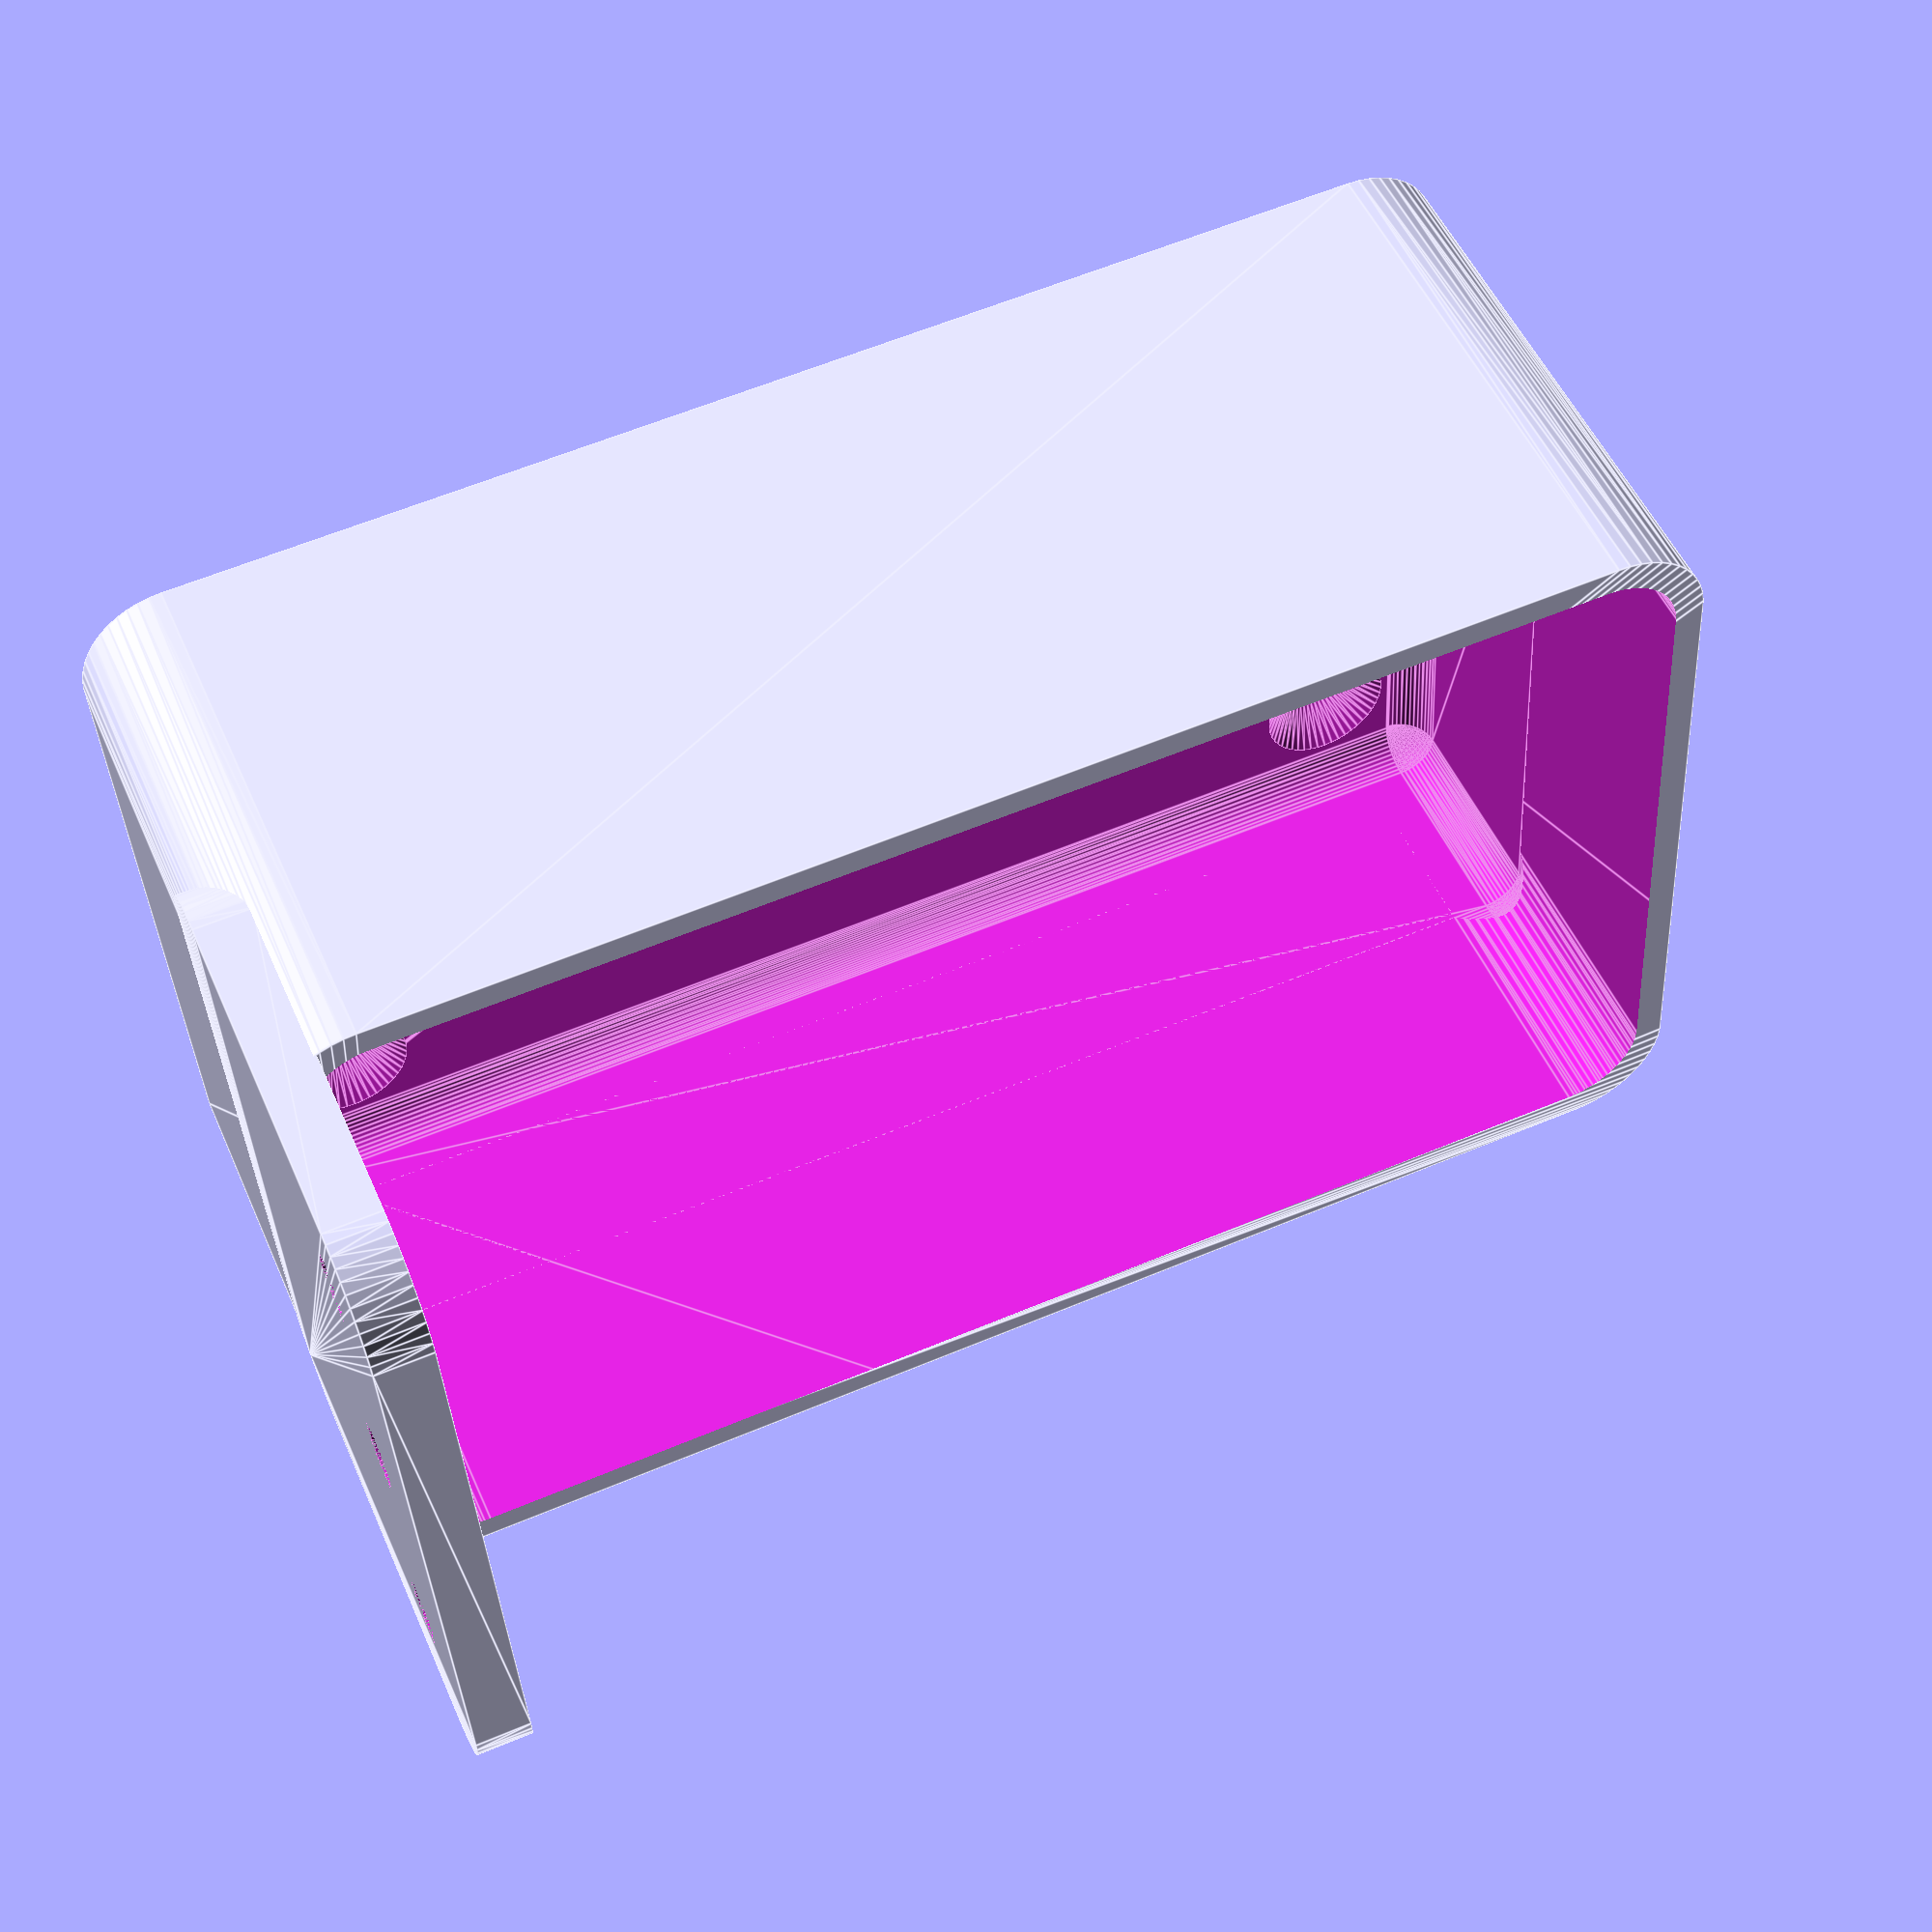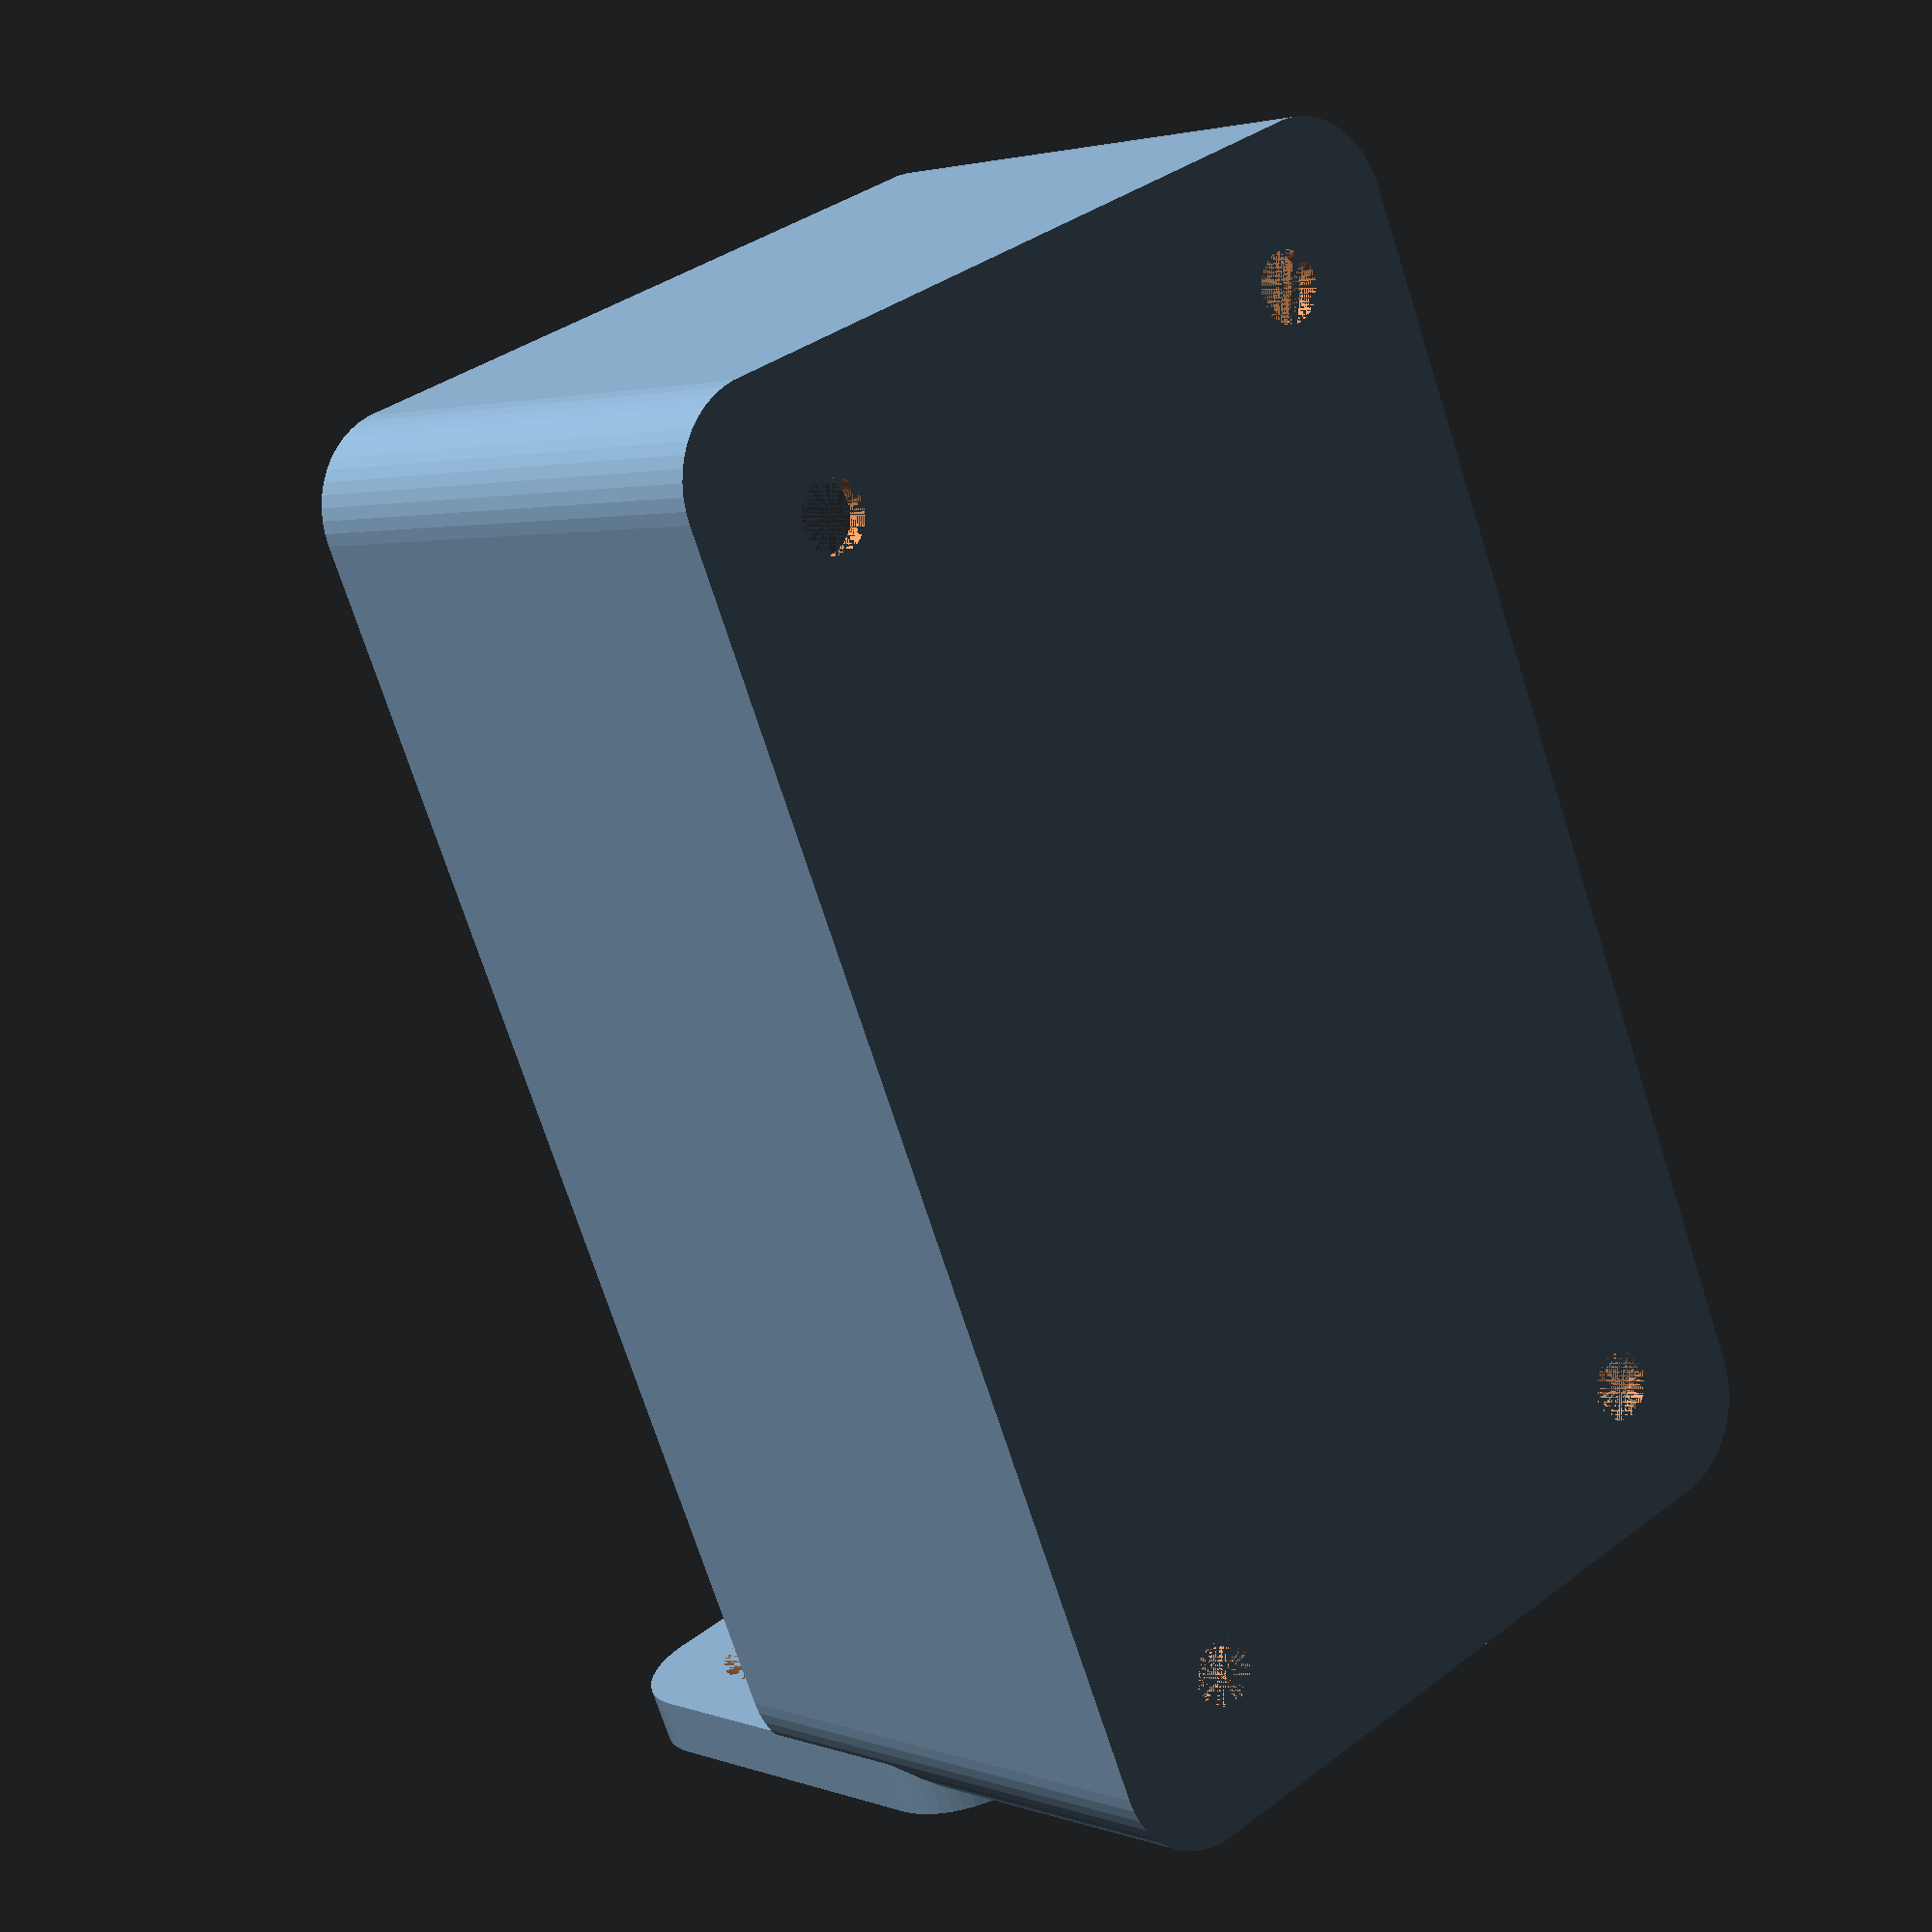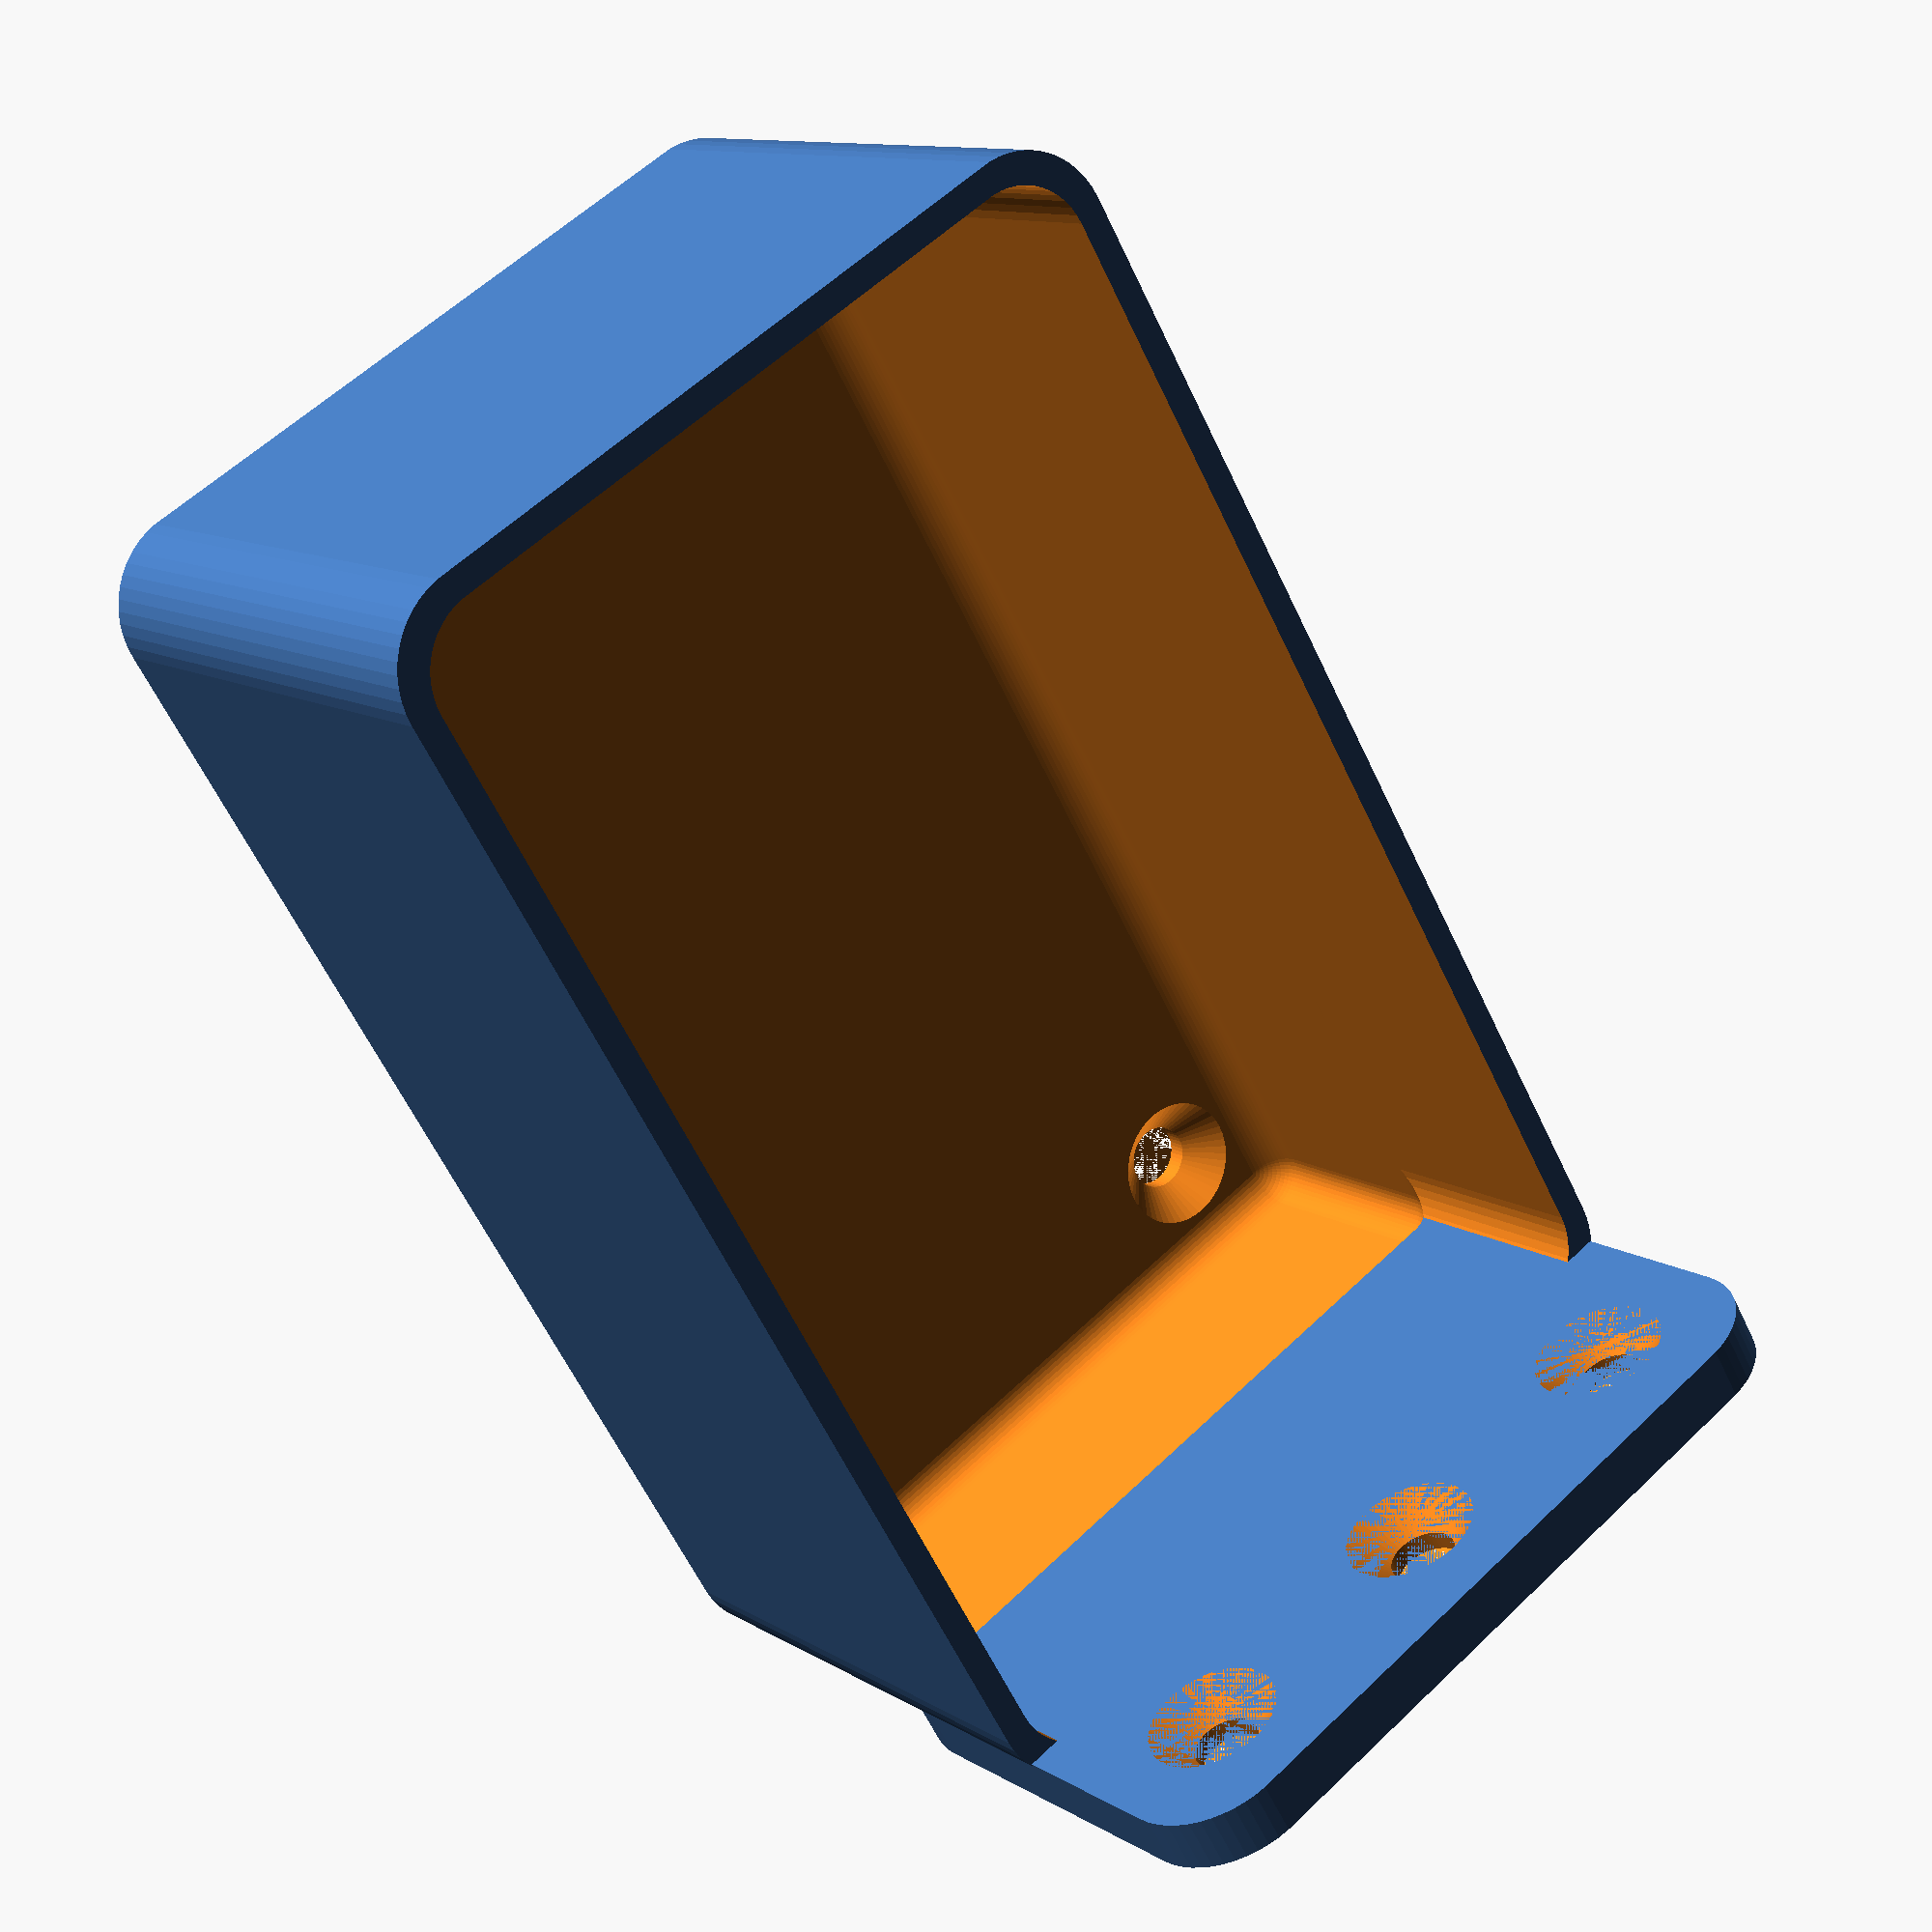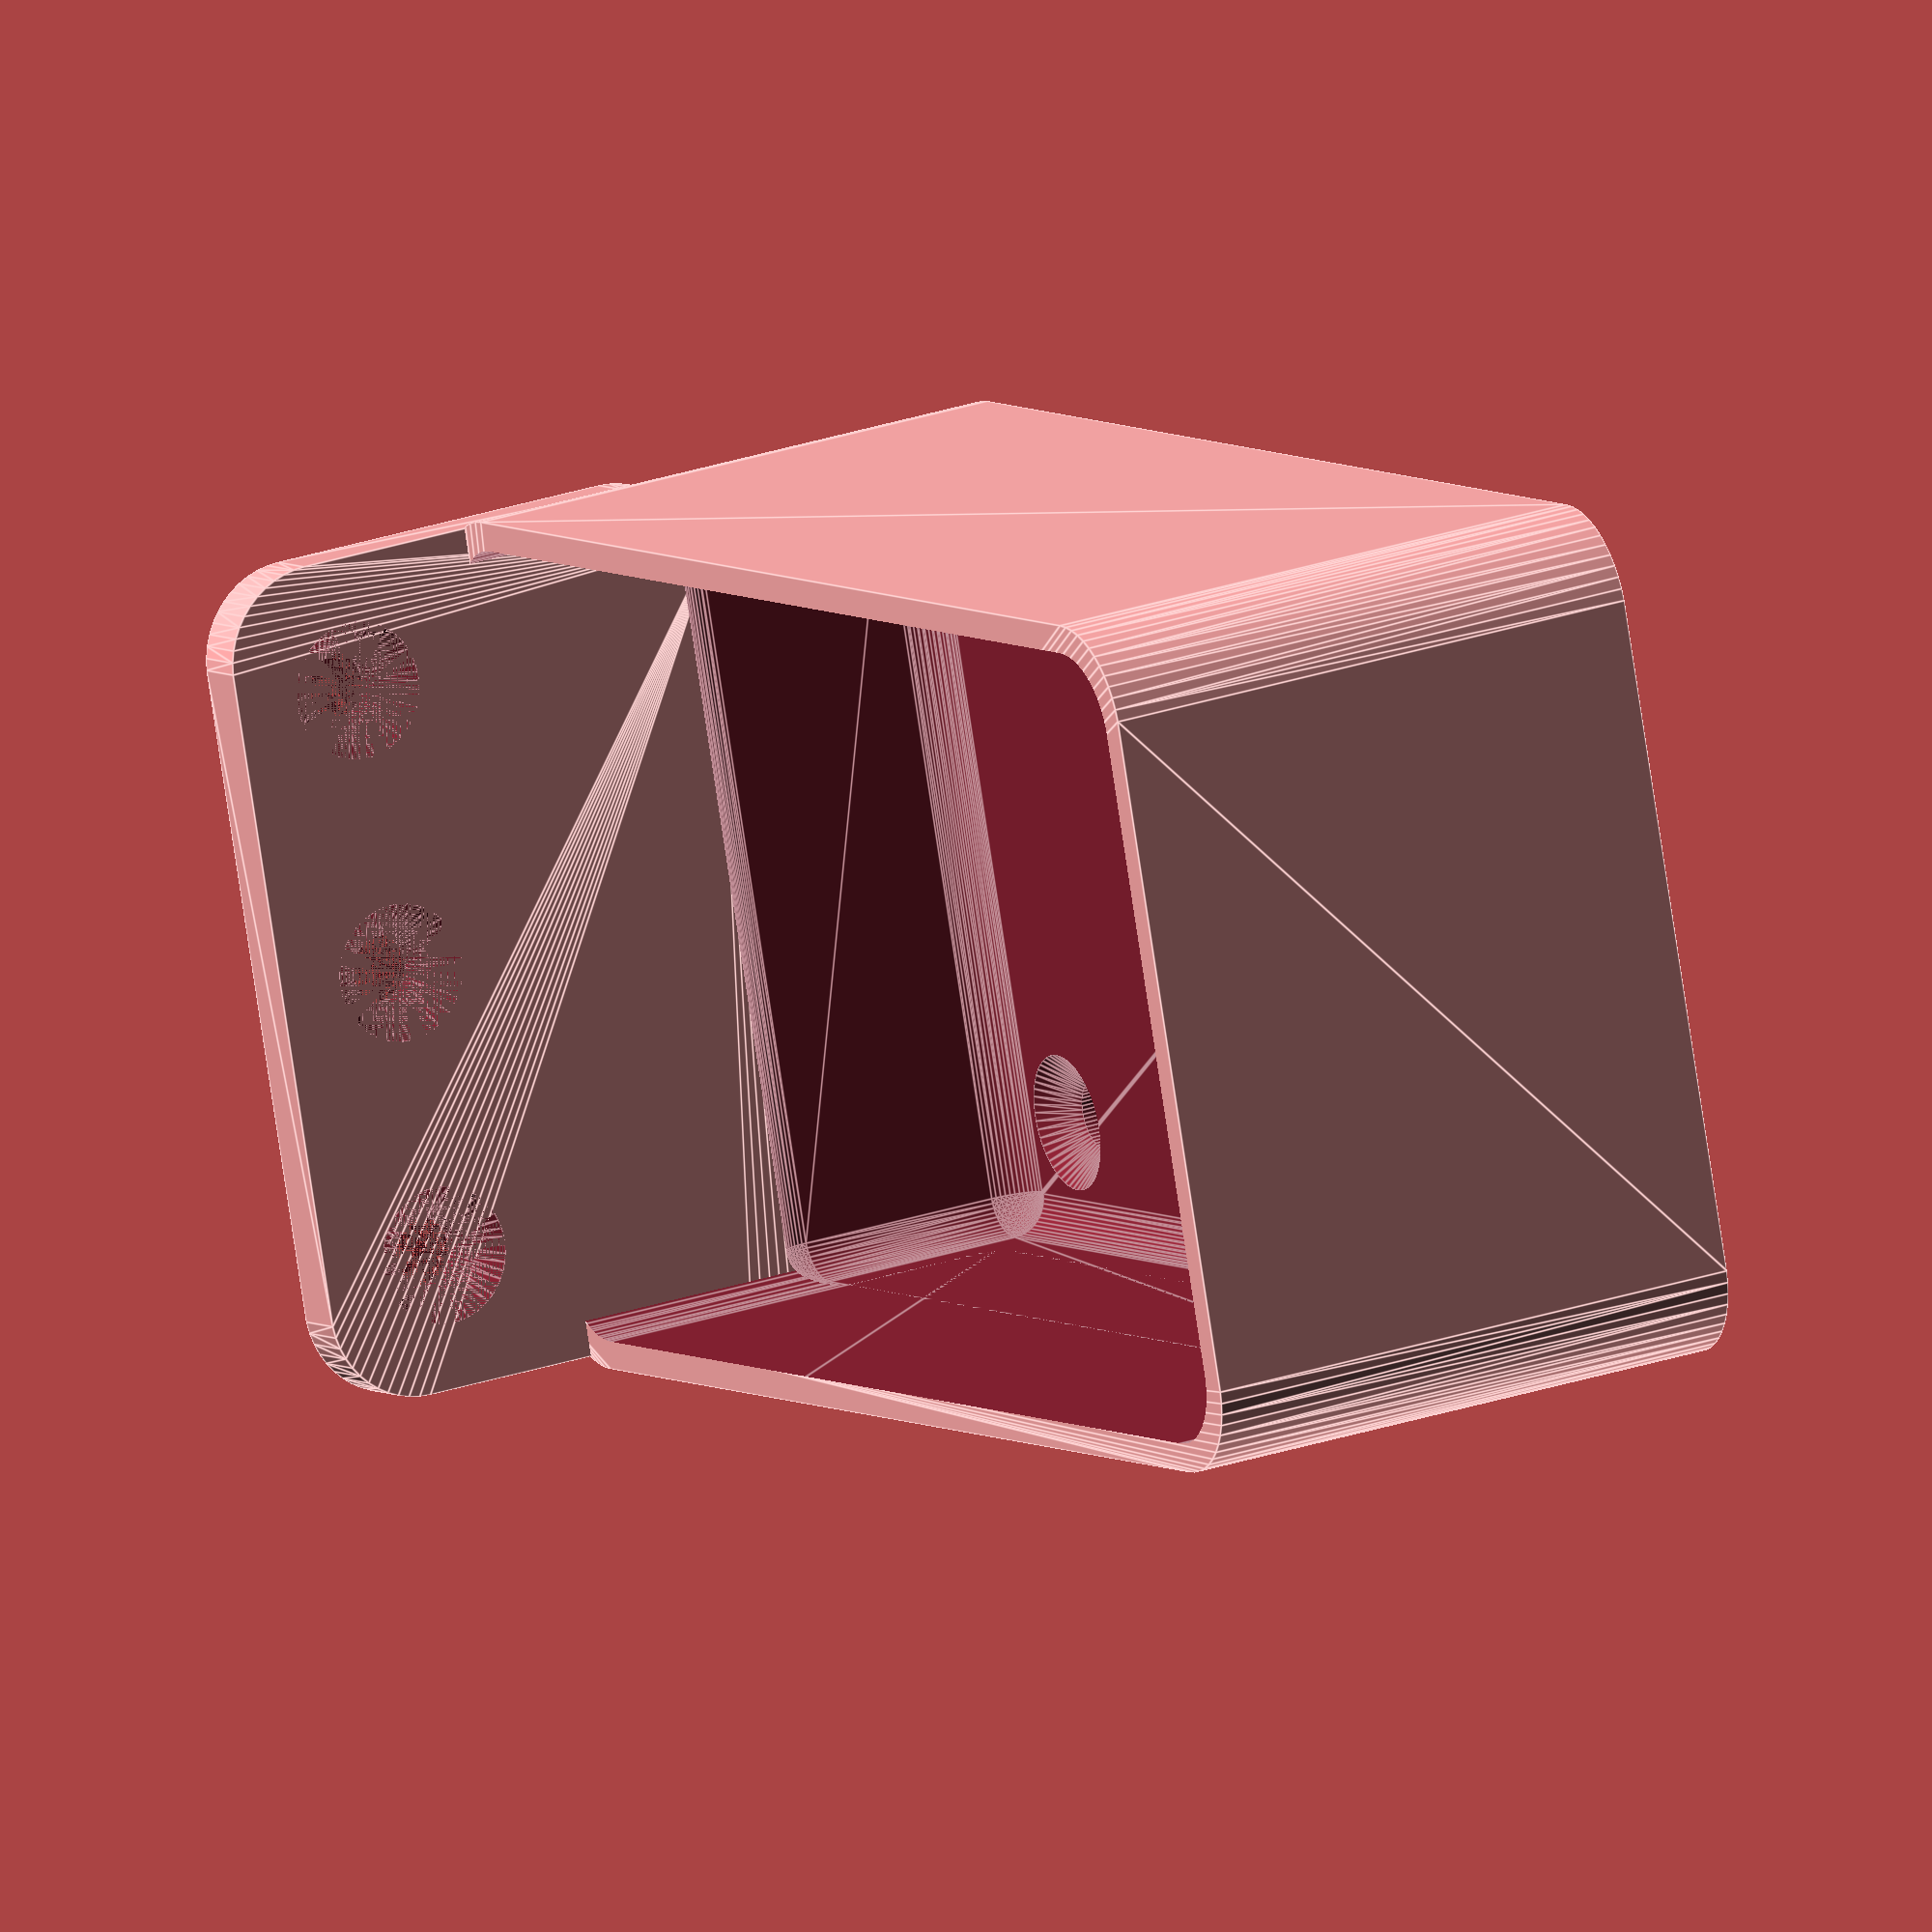
<openscad>
$fn = 50;


difference() {
	union() {
		difference() {
			union() {
				hull() {
					translate(v = [-17.5000000000, 32.5000000000, 0]) {
						cylinder(h = 30, r = 5);
					}
					translate(v = [17.5000000000, 32.5000000000, 0]) {
						cylinder(h = 30, r = 5);
					}
					translate(v = [-17.5000000000, -32.5000000000, 0]) {
						cylinder(h = 30, r = 5);
					}
					translate(v = [17.5000000000, -32.5000000000, 0]) {
						cylinder(h = 30, r = 5);
					}
				}
			}
			union() {
				translate(v = [-15.0000000000, -30.0000000000, 3]) {
					rotate(a = [0, 0, 0]) {
						difference() {
							union() {
								translate(v = [0, 0, -3.0000000000]) {
									cylinder(h = 3, r = 1.5000000000);
								}
								translate(v = [0, 0, -1.9000000000]) {
									cylinder(h = 1.9000000000, r1 = 1.8000000000, r2 = 3.6000000000);
								}
								cylinder(h = 250, r = 3.6000000000);
								translate(v = [0, 0, -3.0000000000]) {
									cylinder(h = 3, r = 1.8000000000);
								}
								translate(v = [0, 0, -3.0000000000]) {
									cylinder(h = 3, r = 1.5000000000);
								}
							}
							union();
						}
					}
				}
				translate(v = [15.0000000000, -30.0000000000, 3]) {
					rotate(a = [0, 0, 0]) {
						difference() {
							union() {
								translate(v = [0, 0, -3.0000000000]) {
									cylinder(h = 3, r = 1.5000000000);
								}
								translate(v = [0, 0, -1.9000000000]) {
									cylinder(h = 1.9000000000, r1 = 1.8000000000, r2 = 3.6000000000);
								}
								cylinder(h = 250, r = 3.6000000000);
								translate(v = [0, 0, -3.0000000000]) {
									cylinder(h = 3, r = 1.8000000000);
								}
								translate(v = [0, 0, -3.0000000000]) {
									cylinder(h = 3, r = 1.5000000000);
								}
							}
							union();
						}
					}
				}
				translate(v = [-15.0000000000, 30.0000000000, 3]) {
					rotate(a = [0, 0, 0]) {
						difference() {
							union() {
								translate(v = [0, 0, -3.0000000000]) {
									cylinder(h = 3, r = 1.5000000000);
								}
								translate(v = [0, 0, -1.9000000000]) {
									cylinder(h = 1.9000000000, r1 = 1.8000000000, r2 = 3.6000000000);
								}
								cylinder(h = 250, r = 3.6000000000);
								translate(v = [0, 0, -3.0000000000]) {
									cylinder(h = 3, r = 1.8000000000);
								}
								translate(v = [0, 0, -3.0000000000]) {
									cylinder(h = 3, r = 1.5000000000);
								}
							}
							union();
						}
					}
				}
				translate(v = [15.0000000000, 30.0000000000, 3]) {
					rotate(a = [0, 0, 0]) {
						difference() {
							union() {
								translate(v = [0, 0, -3.0000000000]) {
									cylinder(h = 3, r = 1.5000000000);
								}
								translate(v = [0, 0, -1.9000000000]) {
									cylinder(h = 1.9000000000, r1 = 1.8000000000, r2 = 3.6000000000);
								}
								cylinder(h = 250, r = 3.6000000000);
								translate(v = [0, 0, -3.0000000000]) {
									cylinder(h = 3, r = 1.8000000000);
								}
								translate(v = [0, 0, -3.0000000000]) {
									cylinder(h = 3, r = 1.5000000000);
								}
							}
							union();
						}
					}
				}
				translate(v = [0, 0, 2.9925000000]) {
					hull() {
						union() {
							translate(v = [-17.0000000000, 32.0000000000, 4]) {
								cylinder(h = 67, r = 4);
							}
							translate(v = [-17.0000000000, 32.0000000000, 4]) {
								sphere(r = 4);
							}
							translate(v = [-17.0000000000, 32.0000000000, 71]) {
								sphere(r = 4);
							}
						}
						union() {
							translate(v = [17.0000000000, 32.0000000000, 4]) {
								cylinder(h = 67, r = 4);
							}
							translate(v = [17.0000000000, 32.0000000000, 4]) {
								sphere(r = 4);
							}
							translate(v = [17.0000000000, 32.0000000000, 71]) {
								sphere(r = 4);
							}
						}
						union() {
							translate(v = [-17.0000000000, -32.0000000000, 4]) {
								cylinder(h = 67, r = 4);
							}
							translate(v = [-17.0000000000, -32.0000000000, 4]) {
								sphere(r = 4);
							}
							translate(v = [-17.0000000000, -32.0000000000, 71]) {
								sphere(r = 4);
							}
						}
						union() {
							translate(v = [17.0000000000, -32.0000000000, 4]) {
								cylinder(h = 67, r = 4);
							}
							translate(v = [17.0000000000, -32.0000000000, 4]) {
								sphere(r = 4);
							}
							translate(v = [17.0000000000, -32.0000000000, 71]) {
								sphere(r = 4);
							}
						}
					}
				}
			}
		}
		union() {
			translate(v = [0, 37.5000000000, 30]) {
				rotate(a = [90, 0, 0]) {
					hull() {
						translate(v = [-17.0000000000, 9.5000000000, 0]) {
							cylinder(h = 3, r = 5);
						}
						translate(v = [17.0000000000, 9.5000000000, 0]) {
							cylinder(h = 3, r = 5);
						}
						translate(v = [-17.0000000000, -9.5000000000, 0]) {
							cylinder(h = 3, r = 5);
						}
						translate(v = [17.0000000000, -9.5000000000, 0]) {
							cylinder(h = 3, r = 5);
						}
					}
				}
			}
		}
	}
	union() {
		translate(v = [-15.0000000000, 34.5000000000, 37.5000000000]) {
			rotate(a = [90, 0, 0]) {
				difference() {
					union() {
						translate(v = [0, 0, -3.0000000000]) {
							cylinder(h = 3, r = 1.5000000000);
						}
						translate(v = [0, 0, -1.9000000000]) {
							cylinder(h = 1.9000000000, r1 = 1.8000000000, r2 = 3.6000000000);
						}
						translate(v = [0, 0, -3.0000000000]) {
							cylinder(h = 3, r = 1.8000000000);
						}
						translate(v = [0, 0, -3.0000000000]) {
							cylinder(h = 3, r = 1.5000000000);
						}
					}
					union();
				}
			}
		}
		translate(v = [0.0000000000, 34.5000000000, 37.5000000000]) {
			rotate(a = [90, 0, 0]) {
				difference() {
					union() {
						translate(v = [0, 0, -3.0000000000]) {
							cylinder(h = 3, r = 1.5000000000);
						}
						translate(v = [0, 0, -1.9000000000]) {
							cylinder(h = 1.9000000000, r1 = 1.8000000000, r2 = 3.6000000000);
						}
						translate(v = [0, 0, -3.0000000000]) {
							cylinder(h = 3, r = 1.8000000000);
						}
						translate(v = [0, 0, -3.0000000000]) {
							cylinder(h = 3, r = 1.5000000000);
						}
					}
					union();
				}
			}
		}
		translate(v = [15.0000000000, 34.5000000000, 37.5000000000]) {
			rotate(a = [90, 0, 0]) {
				difference() {
					union() {
						translate(v = [0, 0, -3.0000000000]) {
							cylinder(h = 3, r = 1.5000000000);
						}
						translate(v = [0, 0, -1.9000000000]) {
							cylinder(h = 1.9000000000, r1 = 1.8000000000, r2 = 3.6000000000);
						}
						translate(v = [0, 0, -3.0000000000]) {
							cylinder(h = 3, r = 1.8000000000);
						}
						translate(v = [0, 0, -3.0000000000]) {
							cylinder(h = 3, r = 1.5000000000);
						}
					}
					union();
				}
			}
		}
		translate(v = [15.0000000000, 34.5000000000, 37.5000000000]) {
			rotate(a = [90, 0, 0]) {
				difference() {
					union() {
						translate(v = [0, 0, -3.0000000000]) {
							cylinder(h = 3, r = 1.5000000000);
						}
						translate(v = [0, 0, -1.9000000000]) {
							cylinder(h = 1.9000000000, r1 = 1.8000000000, r2 = 3.6000000000);
						}
						translate(v = [0, 0, -3.0000000000]) {
							cylinder(h = 3, r = 1.8000000000);
						}
						translate(v = [0, 0, -3.0000000000]) {
							cylinder(h = 3, r = 1.5000000000);
						}
					}
					union();
				}
			}
		}
		translate(v = [0, 0, 2.9925000000]) {
			hull() {
				union() {
					translate(v = [-19.0000000000, 34.0000000000, 2]) {
						cylinder(h = 11, r = 2);
					}
					translate(v = [-19.0000000000, 34.0000000000, 2]) {
						sphere(r = 2);
					}
					translate(v = [-19.0000000000, 34.0000000000, 13]) {
						sphere(r = 2);
					}
				}
				union() {
					translate(v = [19.0000000000, 34.0000000000, 2]) {
						cylinder(h = 11, r = 2);
					}
					translate(v = [19.0000000000, 34.0000000000, 2]) {
						sphere(r = 2);
					}
					translate(v = [19.0000000000, 34.0000000000, 13]) {
						sphere(r = 2);
					}
				}
				union() {
					translate(v = [-19.0000000000, -34.0000000000, 2]) {
						cylinder(h = 11, r = 2);
					}
					translate(v = [-19.0000000000, -34.0000000000, 2]) {
						sphere(r = 2);
					}
					translate(v = [-19.0000000000, -34.0000000000, 13]) {
						sphere(r = 2);
					}
				}
				union() {
					translate(v = [19.0000000000, -34.0000000000, 2]) {
						cylinder(h = 11, r = 2);
					}
					translate(v = [19.0000000000, -34.0000000000, 2]) {
						sphere(r = 2);
					}
					translate(v = [19.0000000000, -34.0000000000, 13]) {
						sphere(r = 2);
					}
				}
			}
		}
	}
}
</openscad>
<views>
elev=308.6 azim=266.7 roll=336.8 proj=p view=edges
elev=357.3 azim=203.1 roll=141.1 proj=p view=solid
elev=349.0 azim=149.1 roll=325.6 proj=p view=wireframe
elev=334.4 azim=252.1 roll=61.0 proj=o view=edges
</views>
